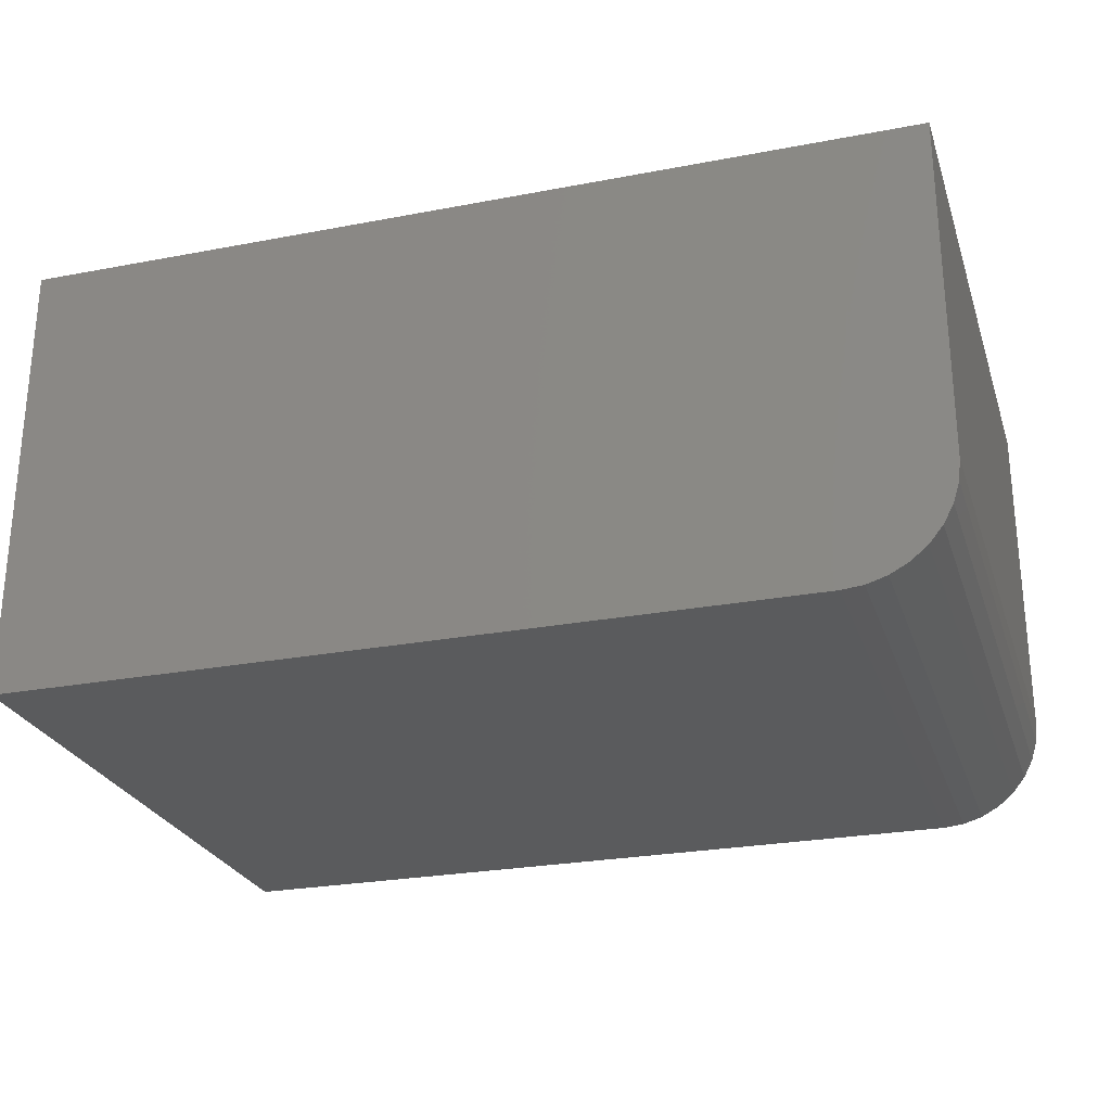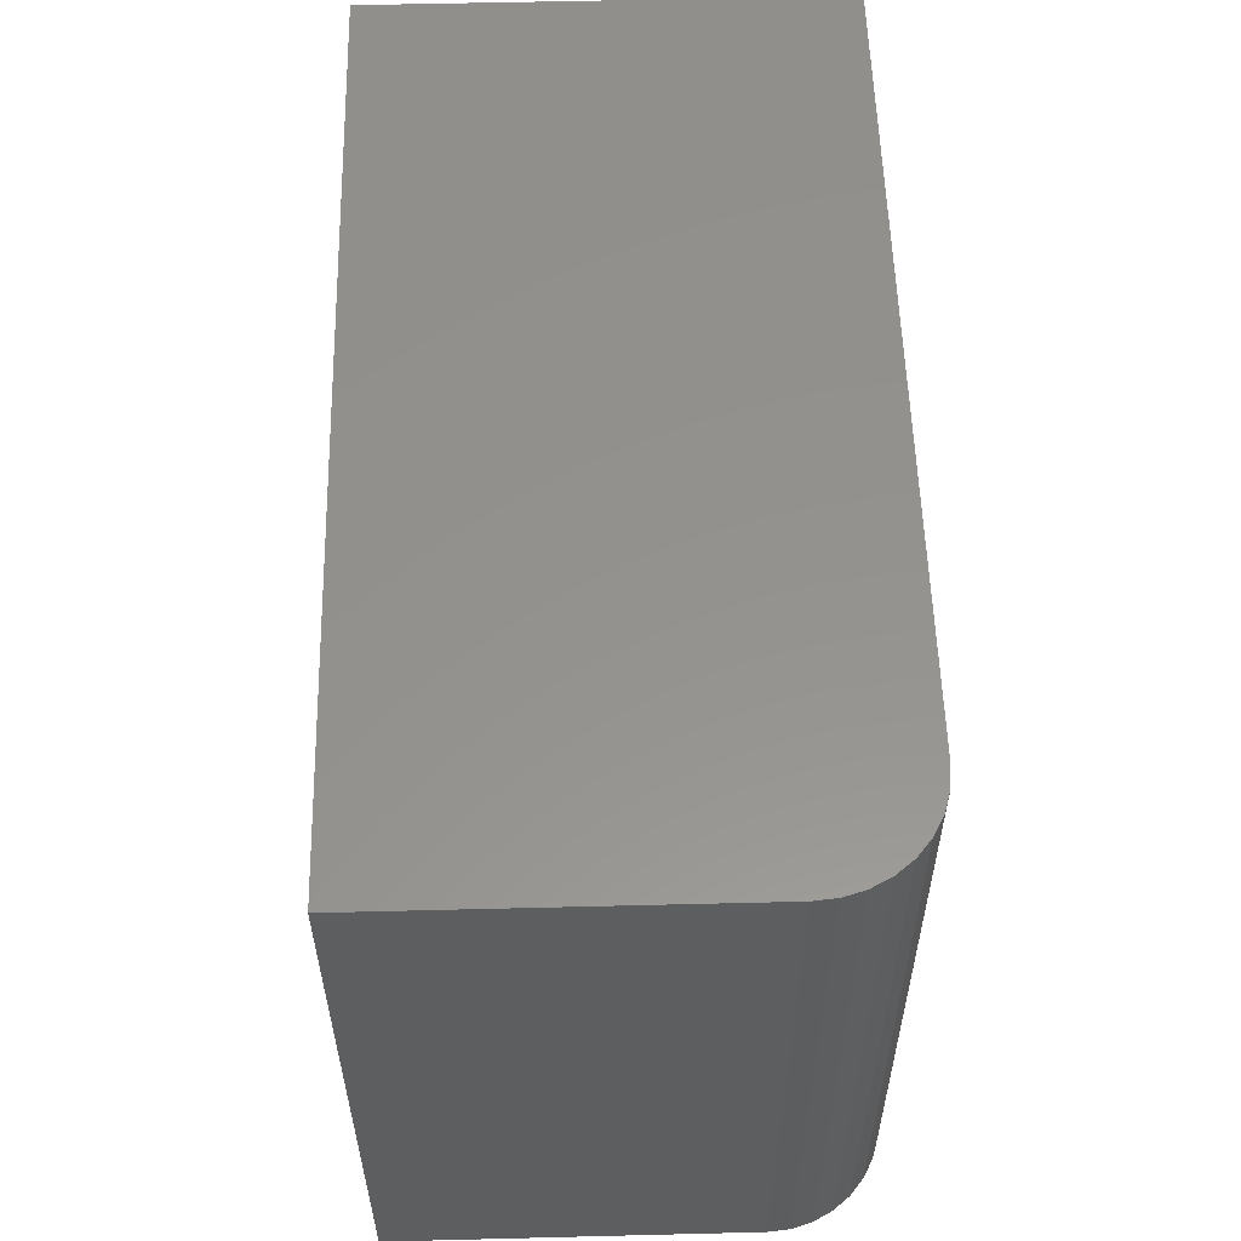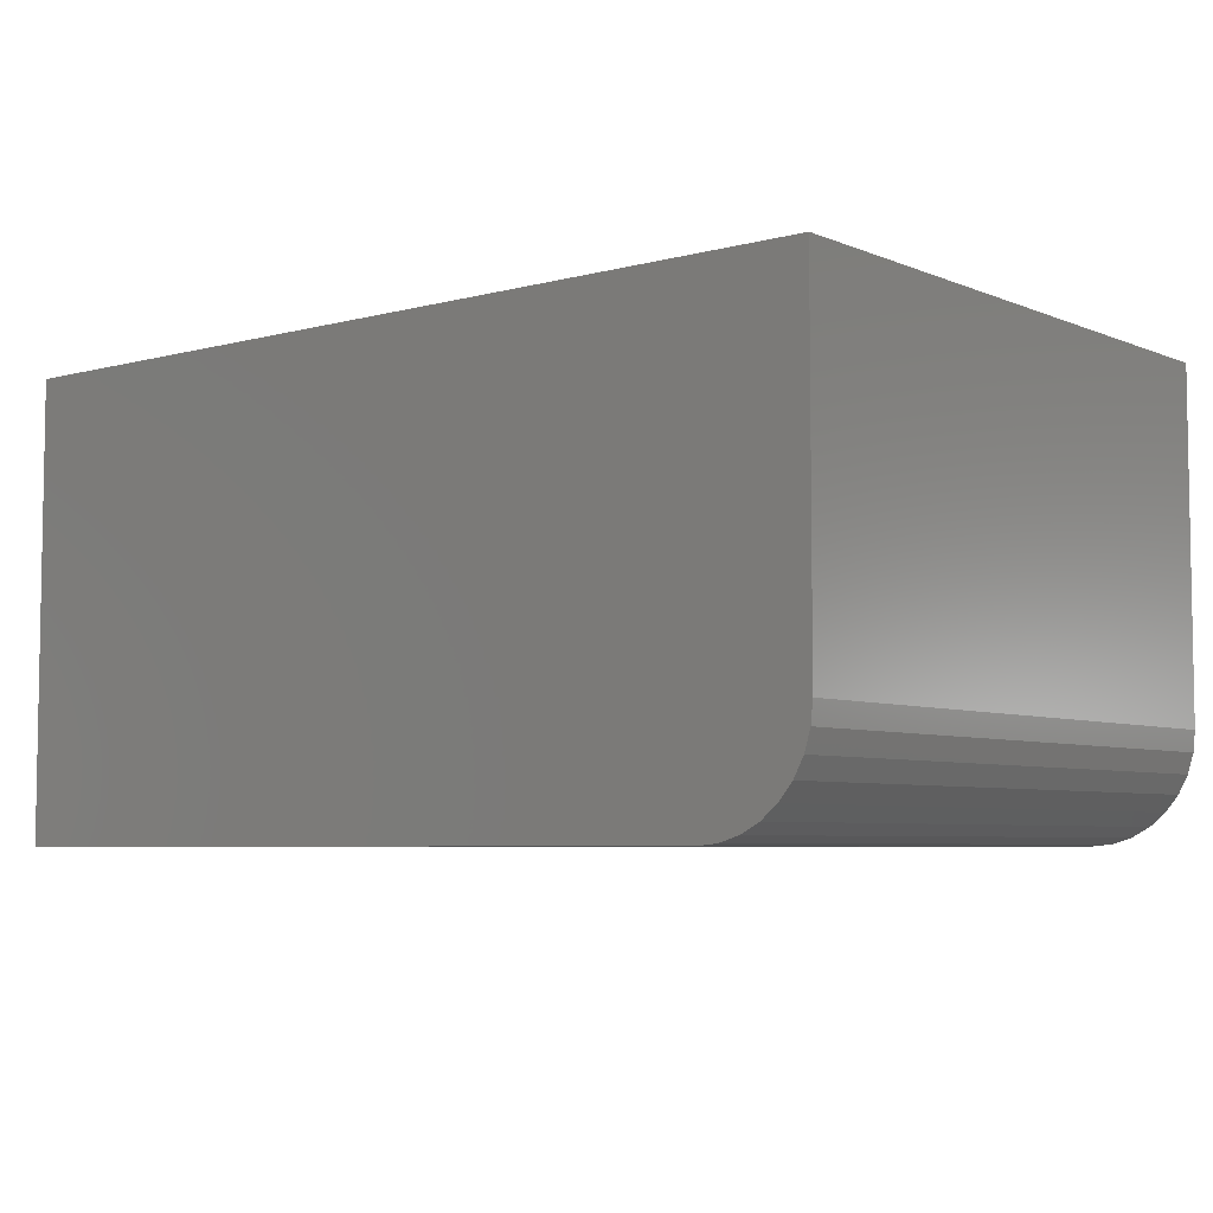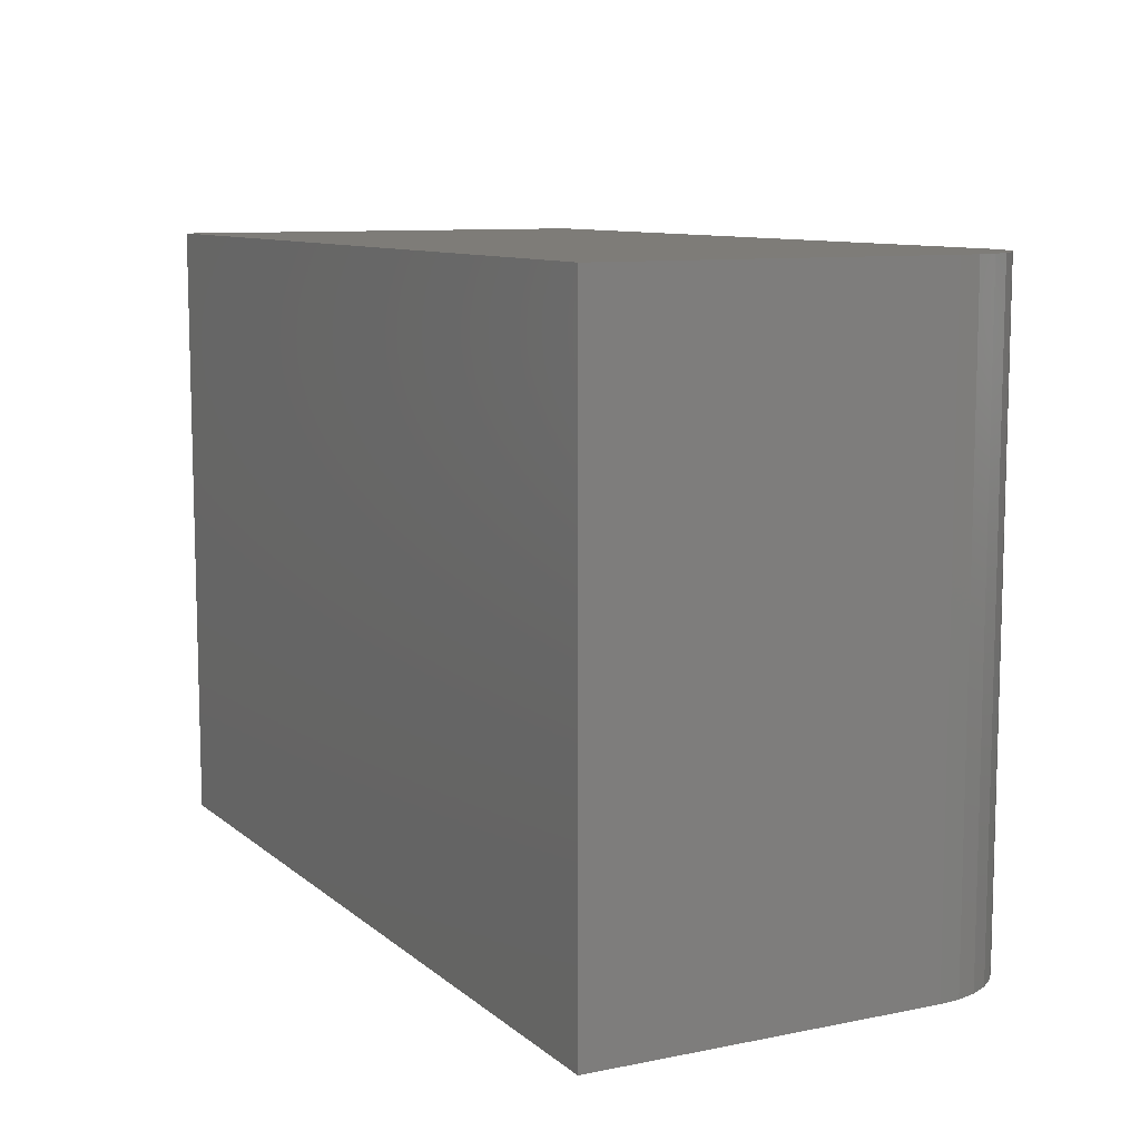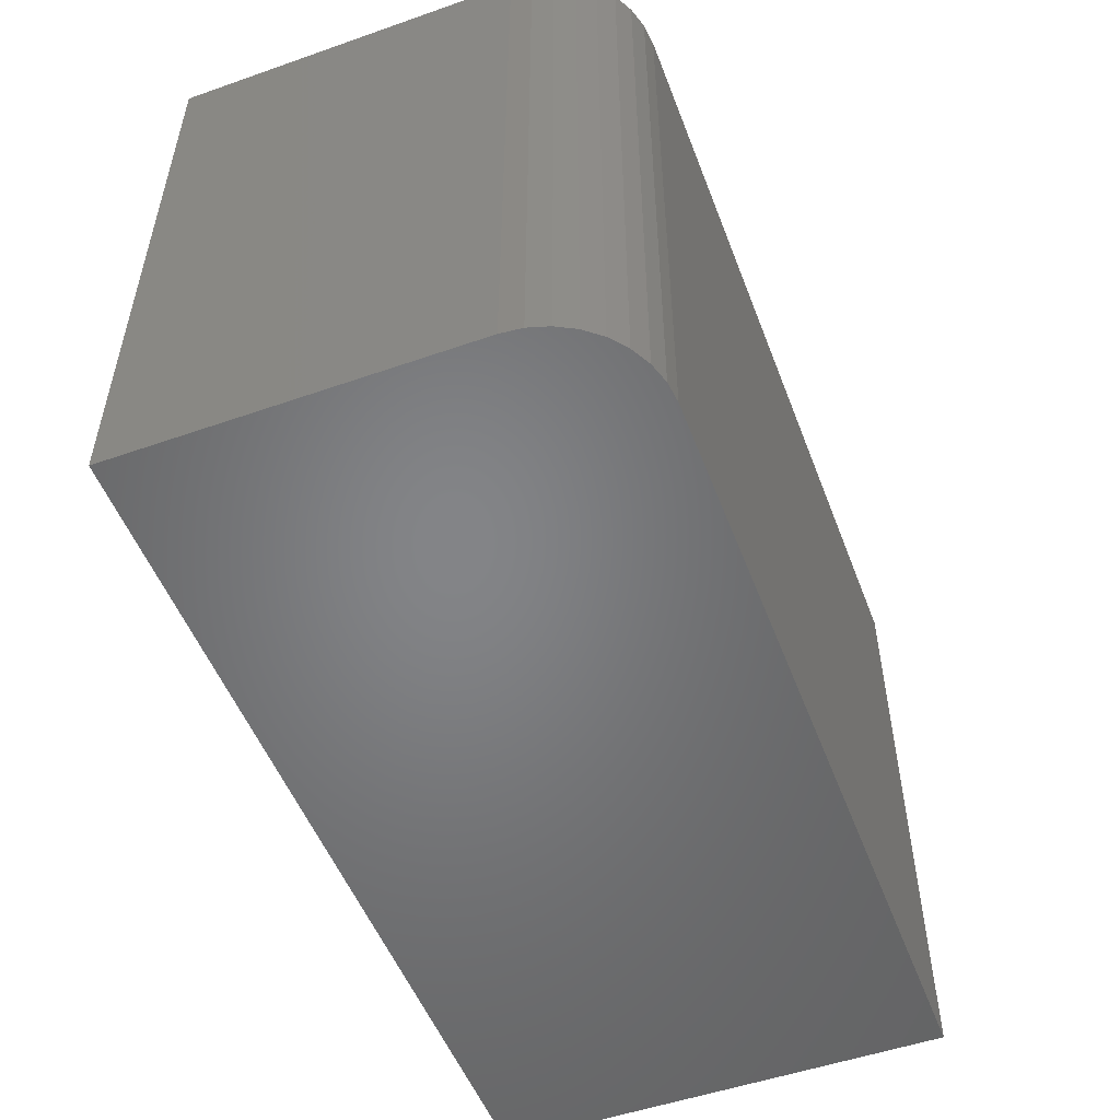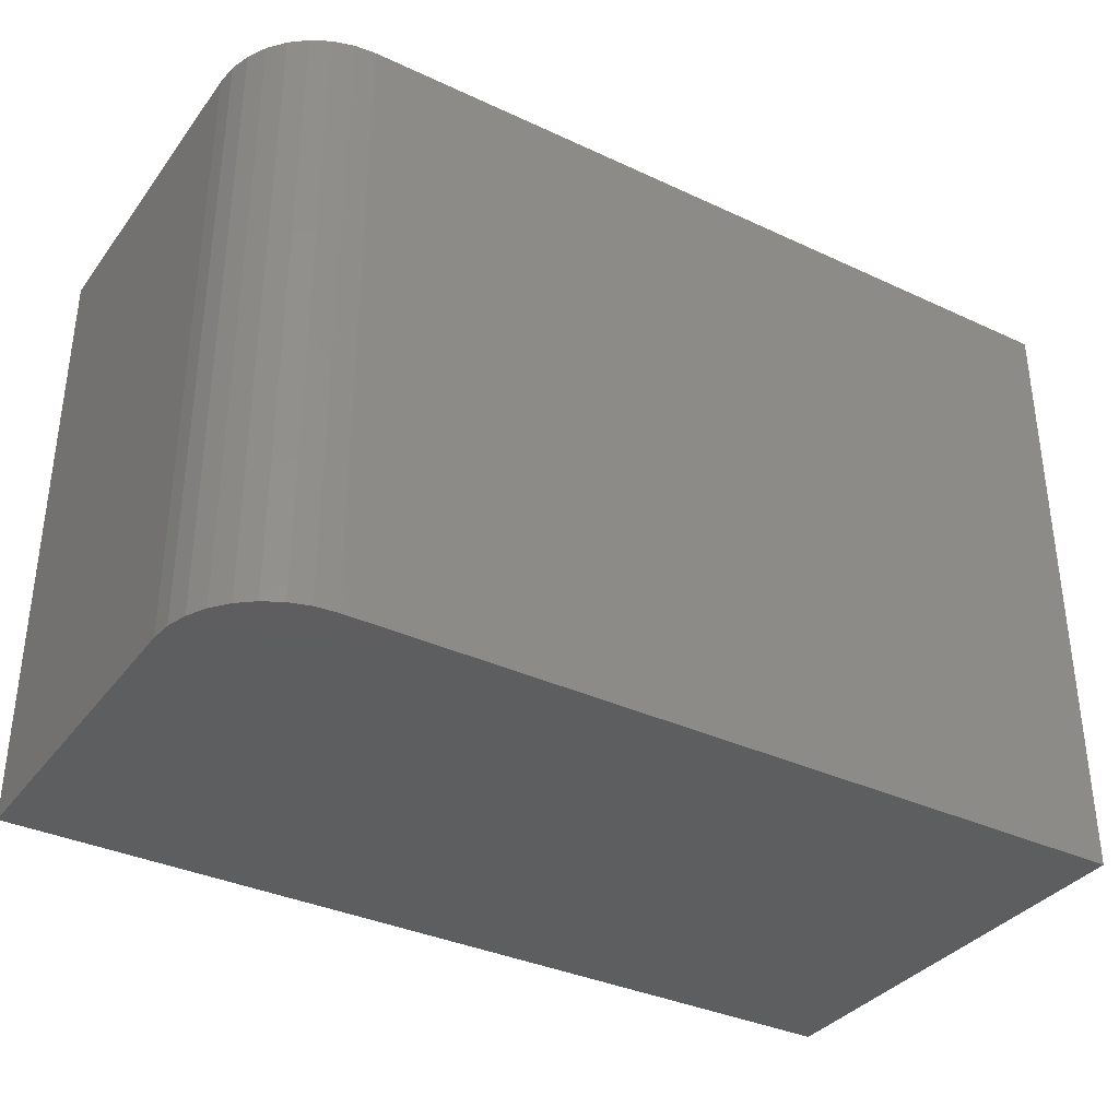
<metadata>
{"format":"stl","ext":"stl","renderer":"f3d","projection":"perspective","resolution":1024,"background":"white","views":[{"elev":-26.0,"azim":16.8,"up":"+Z"},{"elev":56.0,"azim":88.5,"up":"+Y"},{"elev":-5.7,"azim":39.1,"up":"+Z"},{"elev":9.6,"azim":62.5,"up":"+Y"},{"elev":-52.0,"azim":110.7,"up":"+Y"},{"elev":-35.3,"azim":148.3,"up":"+Y"}]}
</metadata>
<code>
# stl→obj: 24 verts, 44 faces
v -0.0625 -0.5469 -0.01562
v -0.04421 -0.5469 -0.01382
v -0.75 -0.5469 -0.01562
v 0.03125 -0.5469 0.07812
v 0.03125 -0.5469 0.3791
v -0.75 -0.5469 0.3791
v -0.02662 -0.5469 -0.008489
v -0.01042 -0.5469 0.0001747
v 0.003791 -0.5469 0.01183
v 0.01545 -0.5469 0.02604
v 0.02411 -0.5469 0.04225
v 0.02945 -0.5469 0.05984
v -0.75 0 -0.01562
v -0.04421 7.847e-17 -0.01382
v -0.0625 7.633e-17 -0.01562
v 0.03125 9.243e-17 0.07812
v 0.02945 9.112e-17 0.05984
v 0.02411 8.946e-17 0.04225
v 0.01545 8.751e-17 0.02604
v 0.003791 8.535e-17 0.01183
v -0.01042 8.307e-17 0.0001747
v -0.02662 8.074e-17 -0.008489
v -0.75 2.397e-17 0.3791
v 0.03125 1.107e-16 0.3791
f 1 2 3
f 4 5 6
f 4 6 3
f 4 3 2
f 4 2 7
f 4 7 8
f 4 8 9
f 4 9 10
f 4 10 11
f 4 11 12
f 13 14 15
f 16 17 18
f 16 18 19
f 16 19 20
f 16 20 21
f 16 21 22
f 16 22 14
f 16 14 13
f 16 13 23
f 16 23 24
f 16 24 4
f 4 24 5
f 3 13 1
f 1 13 15
f 16 4 17
f 17 4 12
f 17 12 18
f 18 12 11
f 18 11 19
f 19 11 10
f 19 10 20
f 20 10 9
f 20 9 21
f 21 9 8
f 21 8 22
f 22 8 7
f 22 7 14
f 14 7 2
f 14 2 15
f 15 2 1
f 23 13 6
f 6 13 3
f 5 24 6
f 6 24 23

</code>
